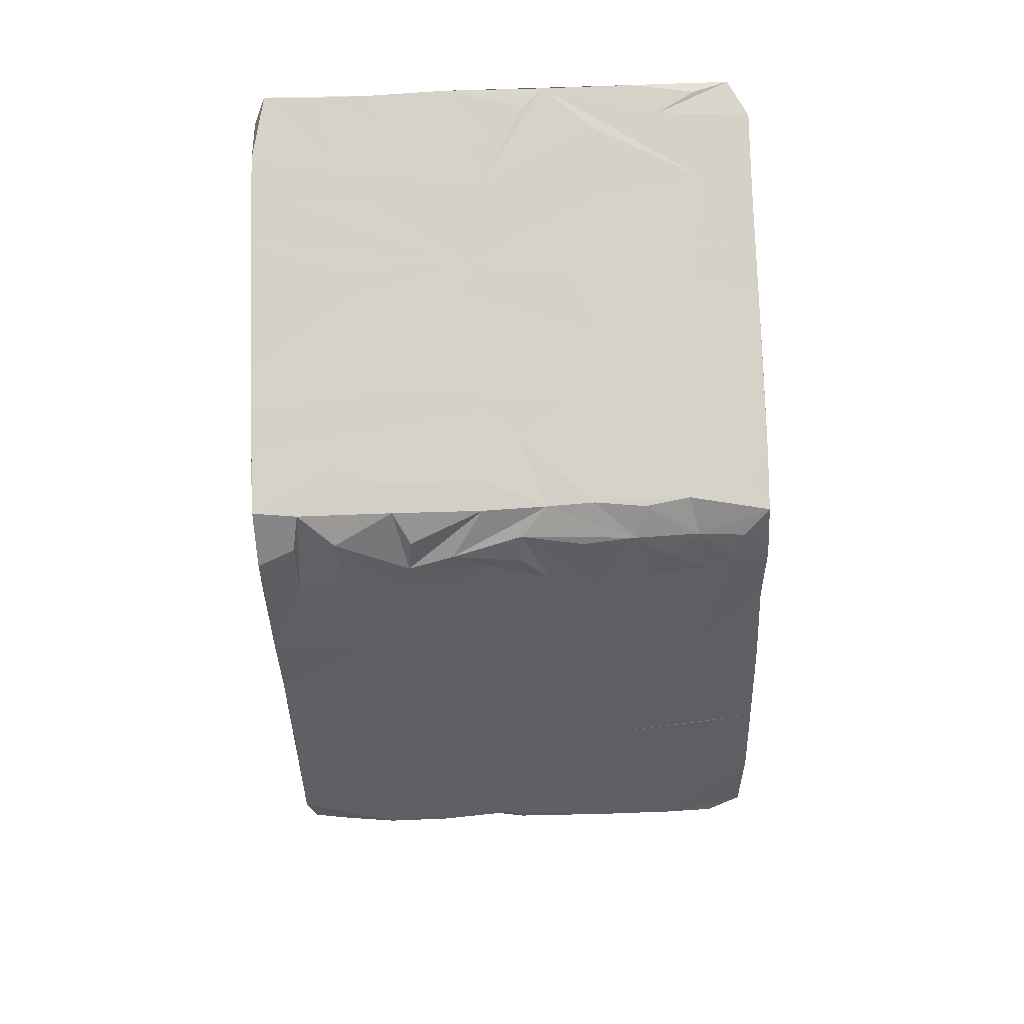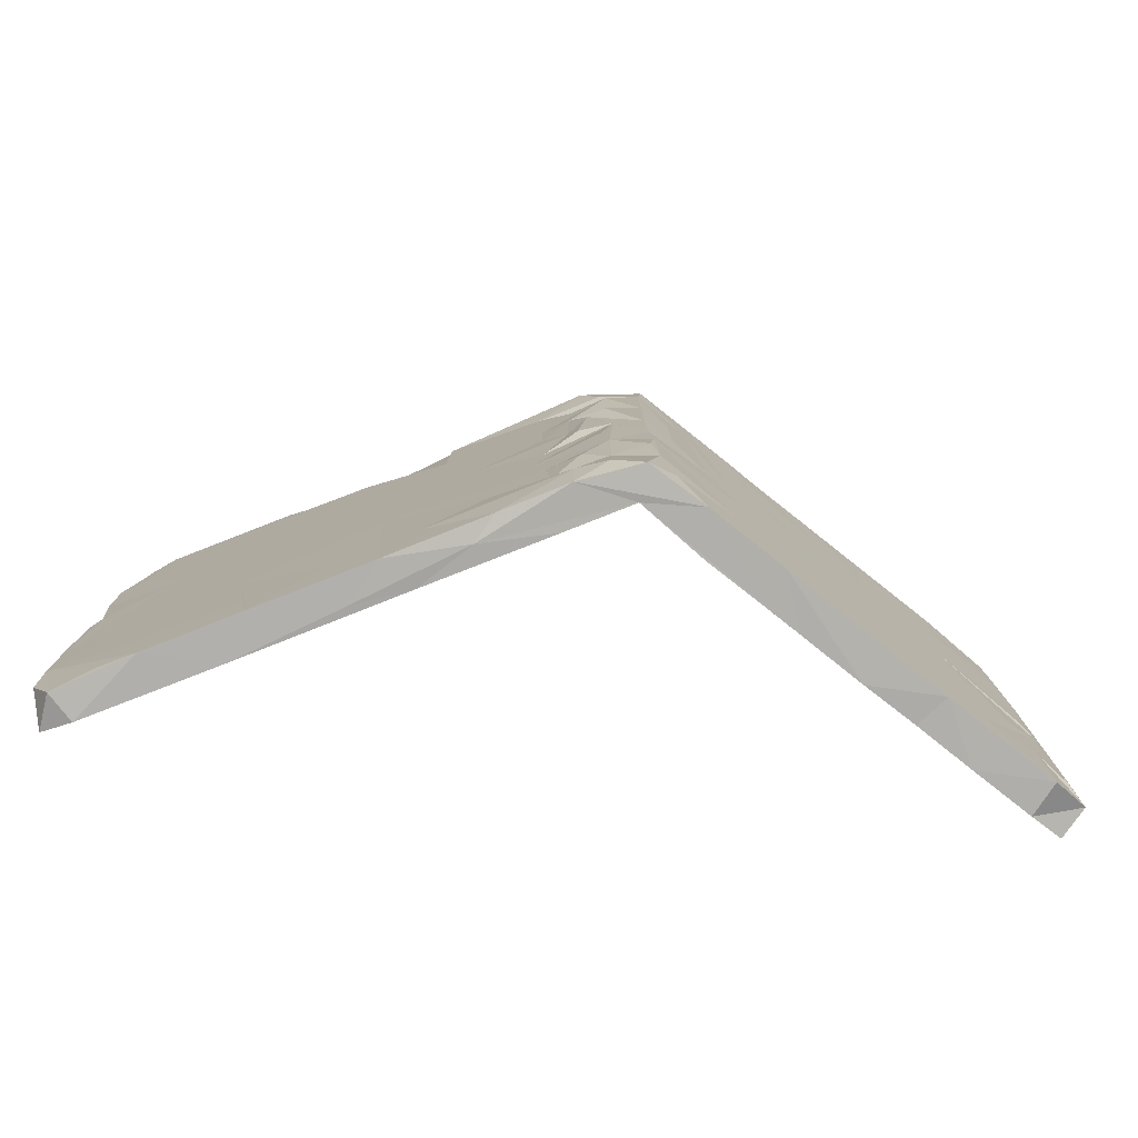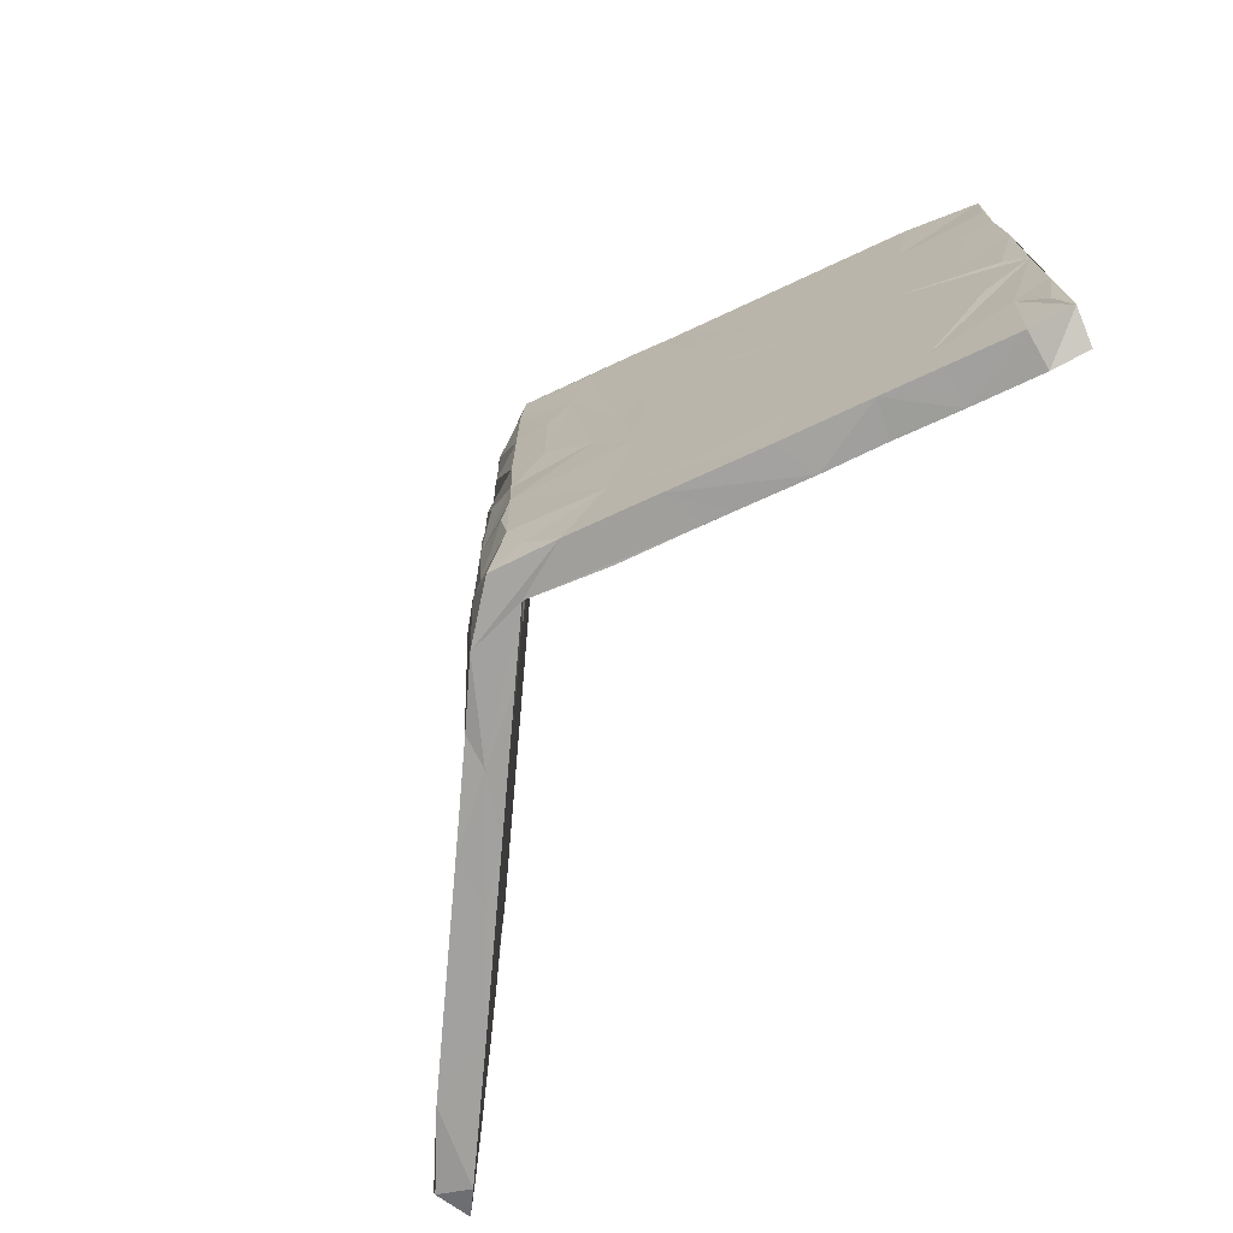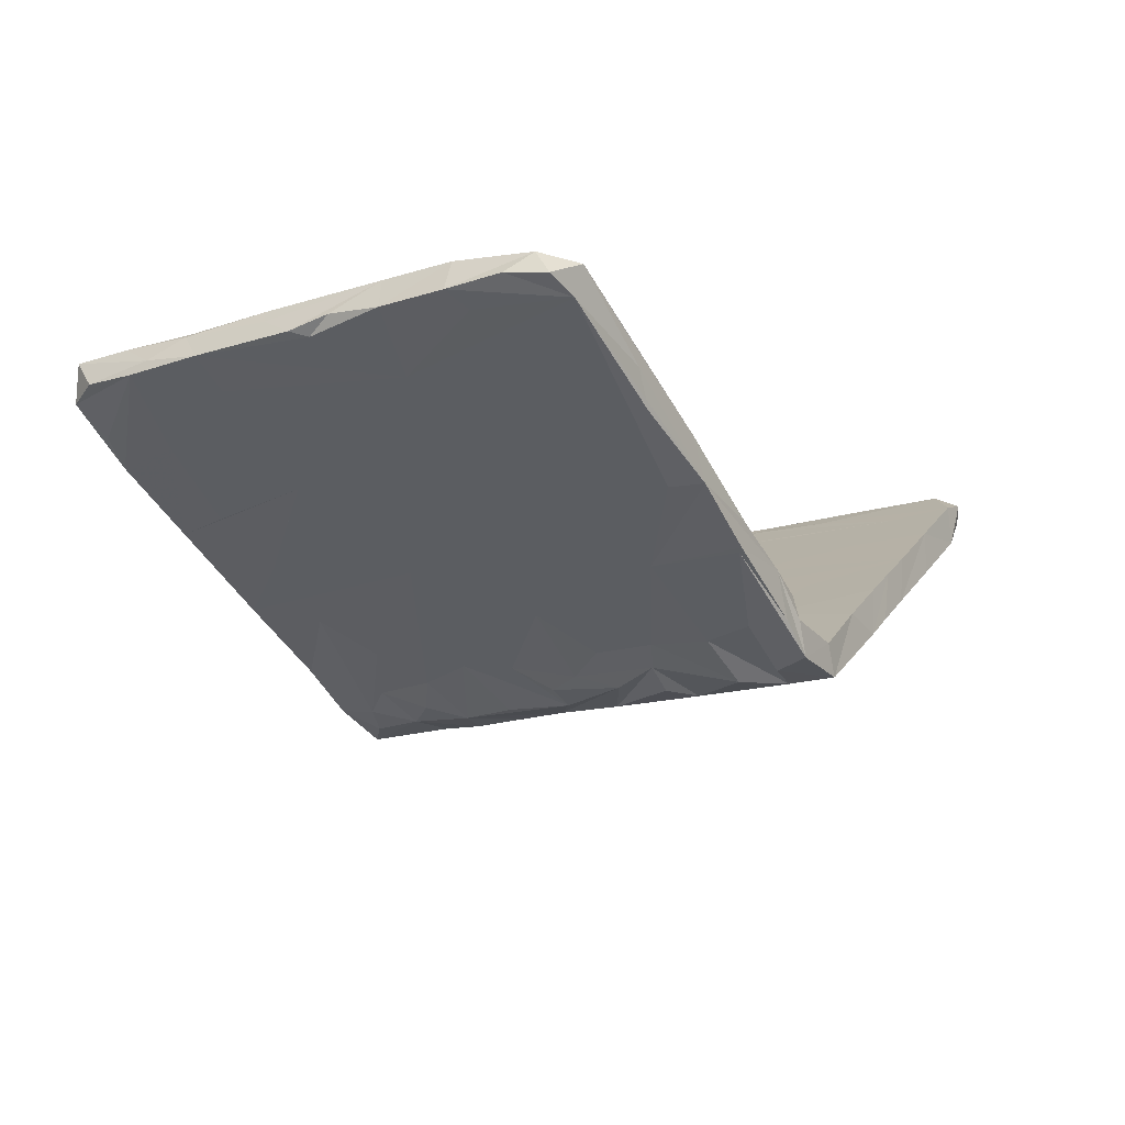
<metadata>
{"format":"obj","ext":"obj","renderer":"f3d","projection":"perspective","resolution":1024,"background":"white","views":[{"elev":-68.3,"azim":-88.0,"up":"+Z"},{"elev":-78.9,"azim":175.2,"up":"+Y"},{"elev":-72.1,"azim":-121.5,"up":"+Y"},{"elev":-16.2,"azim":121.9,"up":"+Z"}]}
</metadata>
<code>
v 0.001872 0.1055 -0.2289
v 0.02988 0.1858 -0.2101
v 0.06253 0.3065 -0.1878
v 0.06627 -0.06577 -0.1869
v 0.02305 -0.392 -0.2175
v -0.01808 -0.1255 -0.2365
v 0.01475 -0.28 -0.2212
v 0.01648 -0.01465 -0.2212
v -0.0305 0.3136 -0.2381
v 0.03157 0.0383 -0.2074
v -0.02937 -0.3328 -0.2324
v 0.07176 0.2094 -0.1832
v 0.2347 -0.3481 -0.1038
v 0.5049 -0.1836 0.0304
v 0.5158 0.0402 0.03635
v 0.766 0.3744 0.1701
v 0.7715 0.1686 0.1639
v 0.7028 -0.1738 0.1283
v 0.3501 0.03406 -0.04576
v 0.3611 -0.3487 -0.04122
v 0.6283 -0.3441 0.09096
v 0.1717 0.04954 -0.134
v 0.06209 -0.2448 -0.1899
v 0.0805 0.3896 -0.1786
v 0.2317 0.2992 -0.1037
v 0.6106 -0.4566 0.08247
v 0.6536 0.1336 0.1047
v 0.05305 -0.3491 -0.1937
v 0.4791 -0.3646 0.01719
v 0.7325 0.2983 0.1439
v 0.09016 -0.1518 -0.1753
v 0.7506 0.4403 0.1605
v 0.07175 0.1046 -0.1834
v 0.3026 -0.1095 -0.06959
v 0.4816 0.281 0.01995
v 0.1262 -0.4519 -0.1568
v 0.7686 -0.3033 0.1601
v 0.3729 0.2404 -0.03394
v 0.3733 0.4095 -0.03328
v 0.1425 -0.2945 -0.1493
v 0.6695 -0.4402 0.1133
v 0.7115 0.4559 0.1345
v 0.7541 0.03221 0.1542
v 0.6046 0.3671 0.08106
v 0.7699 0.004907 0.1637
v 0.2293 0.4517 -0.1042
v 0.07903 0.4567 -0.1776
v 0.01015 0.454 -0.223
v 0.4638 -0.4564 0.01007
v 0.771 -0.1718 0.1626
v 0.5089 0.4547 0.0349
v -0.02888 0.1788 -0.2366
v 0.7667 -0.39 0.1627
v 0.7651 -0.2751 0.1787
v 0.7661 0.07452 0.1765
v 0.7344 -0.4494 0.152
v 0.7728 0.2817 0.1641
v -0.02798 -0.2203 -0.2389
v -0.03646 -0.0172 -0.238
v 0.2828 -0.4561 -0.07911
v -0.0214 0.3877 -0.2304
v -0.07602 -0.4544 -0.2442
v -0.08913 0.2086 -0.238
v -0.08822 0.04966 -0.2381
v 0.3457 0.4574 -0.02815
v 0.02383 -0.4574 -0.2091
v -0.09543 0.4547 -0.2344
v 0.1531 -0.4568 -0.1106
v 0.037 0.4581 -0.1679
v -0.08828 -0.2371 -0.2413
v 0.2316 0.457 -0.09747
v -0.06921 -0.4555 -0.1873
v -0.1355 0.04751 -0.21
v 0.5796 0.4567 0.1353
v 0.7453 -0.4383 0.2143
v 0.746 0.2761 0.2176
v 0.7456 0.1547 0.2176
v 0.03333 -0.4561 -0.1364
v 0.02391 0.339 -0.1436
v 0.7565 -0.05151 0.196
v -0.05451 0.3014 -0.1855
v -0.09147 -0.06403 -0.2357
v -0.03295 -0.109 -0.1795
v 0.005768 -0.02182 -0.1617
v -0.04971 -0.1748 -0.1832
v 0.006099 0.2123 -0.1585
v -0.01923 -0.2748 -0.1711
v -0.08834 0.3764 -0.2375
v 0.2186 0.4575 -0.055
v 0.5396 0.4575 0.09059
v 0.02831 -0.07545 -0.139
v 0.6907 0.4574 0.1914
v 0.0288 0.03259 -0.1382
v 0.02327 0.2723 -0.1403
v 0.001115 0.1092 -0.161
v -0.06432 -0.01233 -0.1841
v 0.7502 -0.2106 0.2082
v 0.7447 -0.3354 0.2158
v -0.03803 0.409 -0.1728
v 0.7436 0.4127 0.2002
v -0.0699 -0.2384 -0.1814
v 0.1956 0.4503 -0.05444
v 0.1069 0.4559 -0.1029
v -0.0646 -0.4059 -0.1876
v 0.02518 -0.2177 -0.1413
v 0.3216 -0.456 -0.008464
v -0.04159 -0.3338 -0.1746
v 0.04555 -0.1611 -0.1302
v 0.1119 0.4209 -0.09607
v 0.03009 -0.4026 -0.1406
v 0.0411 0.1477 -0.1316
v 0.2294 -0.4538 -0.03948
v 0.1847 0.3698 -0.0596
v 0.1556 0.1886 -0.07487
v 0.1609 -0.09035 -0.07292
v 0.1352 -0.3132 -0.08618
v 0.09989 -0.3928 -0.1038
v 0.05766 0.3378 -0.1209
v 0.6402 -0.2198 0.1643
v 0.3941 -0.3949 0.04231
v 0.5281 -0.356 0.1086
v 0.2435 0.1651 -0.03114
v 0.6743 -0.3894 0.1809
v 0.4416 0.152 0.06693
v 0.3304 -0.2913 0.01082
v 0.4847 -0.2032 0.0874
v 0.5348 0.3424 0.1136
v 0.6578 -0.04858 0.1735
v 0.6605 0.3349 0.1759
v 0.6816 0.1258 0.1856
v 0.3626 0.363 0.0284
v 0.04542 0.4514 -0.1295
v 0.3535 -0.0589 0.0228
v 0.4858 -0.4562 0.0878
v 0.7452 -0.06011 0.2171
v 0.7416 -0.2079 0.215
v 0.7215 0.355 0.2043
v 0.3803 0.4568 0.03732
v 0.7453 0.05438 0.2176
v 0.6955 -0.4558 0.1906
v -0.06288 0.1476 -0.1835
v -0.05641 0.04427 -0.1848
v -0.07247 0.4166 -0.1773
v -0.06496 0.2479 -0.1847
v -0.123 -0.4069 -0.2208
v -0.09657 -0.1481 -0.2365
v -0.1348 0.2236 -0.2105
v -0.09998 -0.3153 -0.2352
v -0.1261 -0.3997 -0.1434
v -0.08544 -0.09051 -0.1716
v -0.1665 0.3037 -0.1879
v -0.09796 0.1708 -0.1624
v -0.1857 0.4573 -0.1737
v -0.1699 -0.4558 -0.1127
v -0.06707 0.4592 -0.1843
v -0.1969 -0.01778 -0.1671
v -0.1657 -0.4566 -0.1889
v -0.135 -0.1985 -0.1365
v -0.1359 0.03272 -0.1357
v -0.2178 -0.312 -0.154
v -0.13 0.3868 -0.1391
v -0.2549 0.4571 -0.1285
v -0.2409 0.03242 -0.06529
v -0.2814 -0.4569 -0.1119
v -0.2242 0.2955 -0.1485
v -0.254 -0.1169 -0.1299
v -0.1718 0.4568 -0.1109
v -0.2209 -0.4554 -0.07958
v -0.2782 0.1939 -0.1133
v -0.2283 0.2767 -0.07315
v -0.2902 0.3561 -0.1049
v -0.2375 0.03585 -0.14
v -0.2691 0.4562 -0.04579
v -0.3502 -0.1753 -0.06586
v -0.3119 0.4573 -0.08916
v -0.3093 0.08045 -0.09266
v -0.2279 -0.2962 -0.07447
v -0.2519 -0.1352 -0.05825
v -0.2741 -0.4558 -0.04434
v -0.318 0.1471 -0.01385
v -0.3874 0.4566 -0.03934
v -0.2766 0.0301 -0.04178
v -0.3088 -0.456 -0.02105
v -0.3042 -0.2402 -0.02385
v -0.323 -0.3582 -0.08408
v -0.3372 0.2944 -0.000902
v -0.3728 0.1626 -0.04983
v -0.3337 0.4563 -0.002739
v -0.3214 -0.05854 -0.01193
v -0.4229 0.2693 -0.01649
v -0.4052 -0.4573 0.04359
v -0.4046 -0.1102 0.04367
v -0.4203 0.07286 -0.01843
v -0.3803 -0.2991 0.02684
v -0.4711 0.3088 0.01552
v -0.395 0.1979 0.0377
v -0.3999 0.4568 0.04096
v -0.4694 0.06573 0.01413
v -0.4094 -0.4566 -0.02607
v -0.4325 -0.3827 0.06113
v -0.526 -0.4559 0.05088
v -0.4636 -0.1083 0.08242
v -0.4375 0.285 0.0656
v -0.4893 -0.2554 0.09931
v -0.457 0.06652 0.07839
v -0.5663 -0.1713 0.07797
v -0.4335 -0.3356 -0.01046
v -0.4857 -0.4542 0.09633
v -0.4478 -0.1261 -0.000771
v -0.5975 0.0352 0.09914
v -0.5931 -0.3673 0.09563
v -0.5735 0.3773 0.08348
v -0.5156 0.3153 0.1179
v -0.5138 0.4569 0.04449
v -0.6502 0.4554 0.1347
v -0.572 0.2451 0.08256
v -0.6262 0.3005 0.1185
v -0.604 -0.4559 0.1026
v -0.5161 0.4559 0.1184
v -0.6824 -0.167 0.1551
v -0.6232 0.3441 0.1894
v -0.5705 -0.456 0.1532
v -0.6737 0.00195 0.1499
v -0.7197 -0.04537 0.1801
v -0.6273 0.1439 0.1915
v -0.6414 -0.05478 0.2008
v -0.7031 0.2249 0.1695
v -0.6183 -0.2717 0.1851
v -0.7007 -0.2907 0.1677
v -0.6434 0.4553 0.2031
v -0.7451 0.3336 0.1982
v -0.6951 -0.2675 0.2365
v -0.6796 0.172 0.2268
v -0.6925 -0.4569 0.1612
v -0.6984 0.4557 0.2205
v -0.7474 -0.08153 0.2022
v -0.6925 0.01415 0.2348
v -0.7336 -0.3592 0.1888
v -0.6637 -0.4556 0.2149
v -0.7495 0.101 0.2009
v -0.7458 0.2347 0.198
v -0.7481 0.4327 0.204
v -0.747 -0.4222 0.2046
v -0.7146 0.4023 0.2499
v -0.7167 0.2448 0.25
v -0.7478 -0.2414 0.2024
v -0.7368 0.3366 0.2199
v -0.7152 -0.3206 0.2487
v -0.7169 -0.1616 0.2491
v -0.7134 -0.4401 0.2485
v -0.7156 0.05038 0.2475
v -0.02636 -0.4126 -0.2374
f 245 242 247
f 241 247 242
f 241 245 247
f 244 242 245
f 244 235 242
f 215 242 235
f 230 235 244
f 244 233 230
f 221 230 233
f 251 233 244
f 231 241 242
f 251 244 245
f 241 231 227
f 217 227 231
f 240 241 227
f 217 231 242
f 240 251 245
f 226 221 237
f 233 237 221
f 251 226 237
f 225 221 226
f 219 230 221
f 223 240 227
f 245 241 240
f 56 37 53
f 54 53 37
f 75 56 53
f 41 37 56
f 233 251 237
f 246 251 240
f 236 240 224
f 210 224 240
f 210 236 224
f 246 240 236
f 251 246 249
f 248 249 246
f 226 251 249
f 132 103 69
f 48 69 103
f 99 132 69
f 109 103 132
f 232 226 249
f 220 236 210
f 248 232 249
f 228 226 232
f 236 211 229
f 234 229 211
f 246 236 229
f 220 211 236
f 238 246 229
f 250 228 232
f 202 226 228
f 243 248 246
f 250 232 248
f 243 238 229
f 243 246 238
f 250 248 243
f 239 250 243
f 250 239 228
f 222 228 239
f 234 243 229
f 239 243 234
f 222 239 234
f 169 165 172
f 153 172 165
f 166 169 172
f 162 165 169
f 88 63 147
f 64 147 63
f 151 88 147
f 9 63 88
f 2 63 9
f 3 9 88
f 16 57 42
f 30 42 57
f 32 16 42
f 100 57 16
f 42 27 44
f 35 44 27
f 39 42 44
f 30 27 42
f 39 44 35
f 38 39 35
f 61 24 88
f 3 88 24
f 67 61 88
f 48 24 61
f 25 3 24
f 12 9 3
f 100 32 92
f 90 92 32
f 76 100 92
f 16 32 100
f 42 90 32
f 74 92 90
f 51 90 42
f 65 51 42
f 65 90 51
f 74 65 138
f 89 138 65
f 92 74 138
f 90 65 74
f 39 65 42
f 71 65 25
f 39 25 65
f 47 71 25
f 103 65 71
f 46 47 25
f 103 71 47
f 89 65 103
f 109 89 103
f 15 25 39
f 48 103 47
f 46 25 24
f 48 46 24
f 48 47 46
f 67 48 61
f 69 48 155
f 67 155 48
f 99 69 155
f 167 155 67
f 151 67 88
f 33 22 10
f 4 10 22
f 2 33 10
f 25 22 33
f 1 2 10
f 12 33 2
f 59 1 8
f 10 8 1
f 4 59 8
f 82 1 59
f 64 1 82
f 73 64 82
f 2 1 64
f 27 17 43
f 55 43 17
f 50 27 43
f 30 17 27
f 77 55 17
f 45 43 55
f 19 22 25
f 15 19 25
f 14 22 19
f 38 15 39
f 35 15 38
f 52 2 64
f 63 52 64
f 63 2 52
f 73 147 64
f 151 147 73
f 77 17 76
f 57 76 17
f 130 77 76
f 57 17 30
f 15 35 27
f 18 15 27
f 12 25 33
f 9 12 2
f 3 25 12
f 100 76 57
f 188 162 175
f 171 175 162
f 181 188 175
f 173 162 188
f 179 168 183
f 177 183 168
f 164 179 183
f 154 168 179
f 78 72 68
f 66 68 72
f 112 78 68
f 104 72 78
f 106 112 68
f 117 78 112
f 140 134 26
f 49 26 134
f 56 140 26
f 123 134 140
f 140 56 75
f 98 140 75
f 101 104 107
f 78 107 104
f 87 101 107
f 149 104 101
f 116 87 110
f 78 110 87
f 78 116 110
f 105 87 116
f 123 126 134
f 121 134 126
f 119 126 123
f 98 75 54
f 53 54 75
f 97 98 54
f 50 97 54
f 136 98 97
f 135 136 97
f 123 98 136
f 140 98 123
f 119 123 136
f 160 145 157
f 62 157 145
f 199 160 157
f 62 145 160
f 158 149 101
f 72 104 149
f 78 87 107
f 116 78 117
f 112 116 117
f 50 54 37
f 120 116 112
f 116 120 125
f 121 125 120
f 115 116 125
f 134 120 112
f 120 134 121
f 168 72 149
f 157 66 72
f 179 157 72
f 62 66 157
f 154 179 72
f 164 157 179
f 106 134 112
f 60 134 106
f 133 121 126
f 170 155 167
f 173 170 167
f 161 155 170
f 162 167 67
f 162 153 165
f 67 153 162
f 143 155 161
f 142 161 170
f 151 172 153
f 191 164 183
f 191 199 164
f 157 164 199
f 201 199 191
f 199 207 160
f 185 160 207
f 201 207 199
f 178 177 168
f 194 183 177
f 194 177 184
f 178 184 177
f 205 194 184
f 189 184 178
f 182 189 163
f 159 163 189
f 159 182 163
f 180 189 182
f 193 176 166
f 169 166 176
f 174 193 166
f 187 176 193
f 160 174 166
f 209 193 174
f 182 159 170
f 142 170 159
f 196 182 170
f 187 169 176
f 193 169 187
f 180 182 196
f 189 180 196
f 198 169 193
f 209 198 193
f 190 169 198
f 190 171 169
f 162 169 171
f 175 171 190
f 186 170 173
f 188 186 173
f 196 170 186
f 167 162 173
f 181 175 190
f 195 181 190
f 168 154 72
f 158 178 168
f 185 174 160
f 207 174 185
f 146 160 166
f 149 158 168
f 150 178 158
f 66 252 5
f 11 5 252
f 36 66 5
f 62 252 66
f 11 252 62
f 26 37 41
f 26 41 56
f 21 37 26
f 29 21 49
f 26 49 21
f 14 29 49
f 14 21 29
f 13 5 40
f 28 40 5
f 36 13 40
f 36 5 13
f 28 5 11
f 7 28 11
f 148 11 62
f 160 148 62
f 146 148 160
f 70 11 148
f 21 18 37
f 50 37 18
f 14 18 21
f 20 14 49
f 23 28 7
f 58 7 11
f 146 70 148
f 58 11 70
f 23 7 58
f 146 58 70
f 27 50 18
f 15 18 14
f 40 34 60
f 14 60 34
f 36 40 60
f 23 34 40
f 23 40 28
f 31 23 58
f 80 97 50
f 22 14 34
f 20 60 14
f 49 60 20
f 4 34 23
f 22 34 4
f 31 4 23
f 6 31 58
f 59 6 58
f 59 31 6
f 159 189 178
f 205 184 189
f 150 159 178
f 194 191 183
f 197 188 181
f 197 186 188
f 219 197 181
f 197 196 186
f 205 189 196
f 202 194 205
f 209 174 207
f 200 191 194
f 214 181 195
f 198 214 195
f 219 181 214
f 198 195 190
f 215 219 214
f 203 196 197
f 45 55 77
f 203 205 196
f 192 202 205
f 228 194 202
f 206 198 209
f 58 146 82
f 156 82 146
f 59 58 82
f 45 80 50
f 135 97 80
f 43 45 50
f 77 80 45
f 19 15 14
f 59 4 31
f 10 4 8
f 139 80 77
f 130 139 77
f 135 80 139
f 215 214 217
f 216 217 214
f 242 215 217
f 208 191 200
f 194 208 200
f 201 191 208
f 222 201 208
f 222 208 194
f 204 222 194
f 207 206 209
f 211 206 207
f 204 194 228
f 222 204 228
f 205 226 192
f 202 192 226
f 225 226 205
f 210 198 206
f 220 210 206
f 216 198 210
f 213 205 203
f 216 212 198
f 214 198 212
f 214 212 216
f 213 203 197
f 219 213 197
f 221 213 219
f 211 207 201
f 83 159 150
f 132 99 79
f 143 79 99
f 94 132 79
f 113 131 138
f 129 138 131
f 102 113 138
f 132 131 113
f 92 137 76
f 129 76 137
f 129 137 92
f 155 143 99
f 81 79 143
f 161 81 143
f 144 81 161
f 94 79 81
f 111 118 132
f 114 132 118
f 94 111 132
f 114 118 111
f 131 132 114
f 132 113 102
f 109 132 102
f 94 81 144
f 152 144 161
f 114 122 131
f 127 131 122
f 133 122 114
f 130 76 129
f 144 111 94
f 141 111 144
f 86 111 141
f 152 141 144
f 93 114 111
f 124 127 122
f 129 131 127
f 133 124 122
f 130 127 124
f 129 127 130
f 142 141 152
f 95 86 141
f 95 111 86
f 142 95 141
f 93 111 95
f 156 166 172
f 156 146 166
f 85 150 158
f 151 156 172
f 152 161 142
f 67 151 153
f 83 142 159
f 73 156 151
f 138 129 92
f 89 102 138
f 109 102 89
f 215 235 230
f 60 49 134
f 68 60 106
f 36 60 68
f 66 36 68
f 125 121 133
f 128 133 126
f 156 73 82
f 128 130 124
f 84 95 142
f 84 93 95
f 128 124 133
f 135 139 130
f 91 84 142
f 93 115 114
f 133 114 115
f 91 115 93
f 125 133 115
f 135 130 128
f 85 83 150
f 96 91 142
f 83 96 142
f 108 91 96
f 108 96 83
f 91 93 84
f 108 115 91
f 85 101 87
f 85 158 101
f 136 126 119
f 108 105 116
f 85 87 105
f 115 108 116
f 83 105 108
f 83 85 105
f 128 136 135
f 136 128 126
f 218 222 234
f 213 221 225
f 217 210 240
f 217 223 227
f 217 240 223
f 205 213 225
f 219 215 230
f 211 218 234
f 201 222 218
f 201 218 211
f 206 211 220
f 217 216 210

</code>
